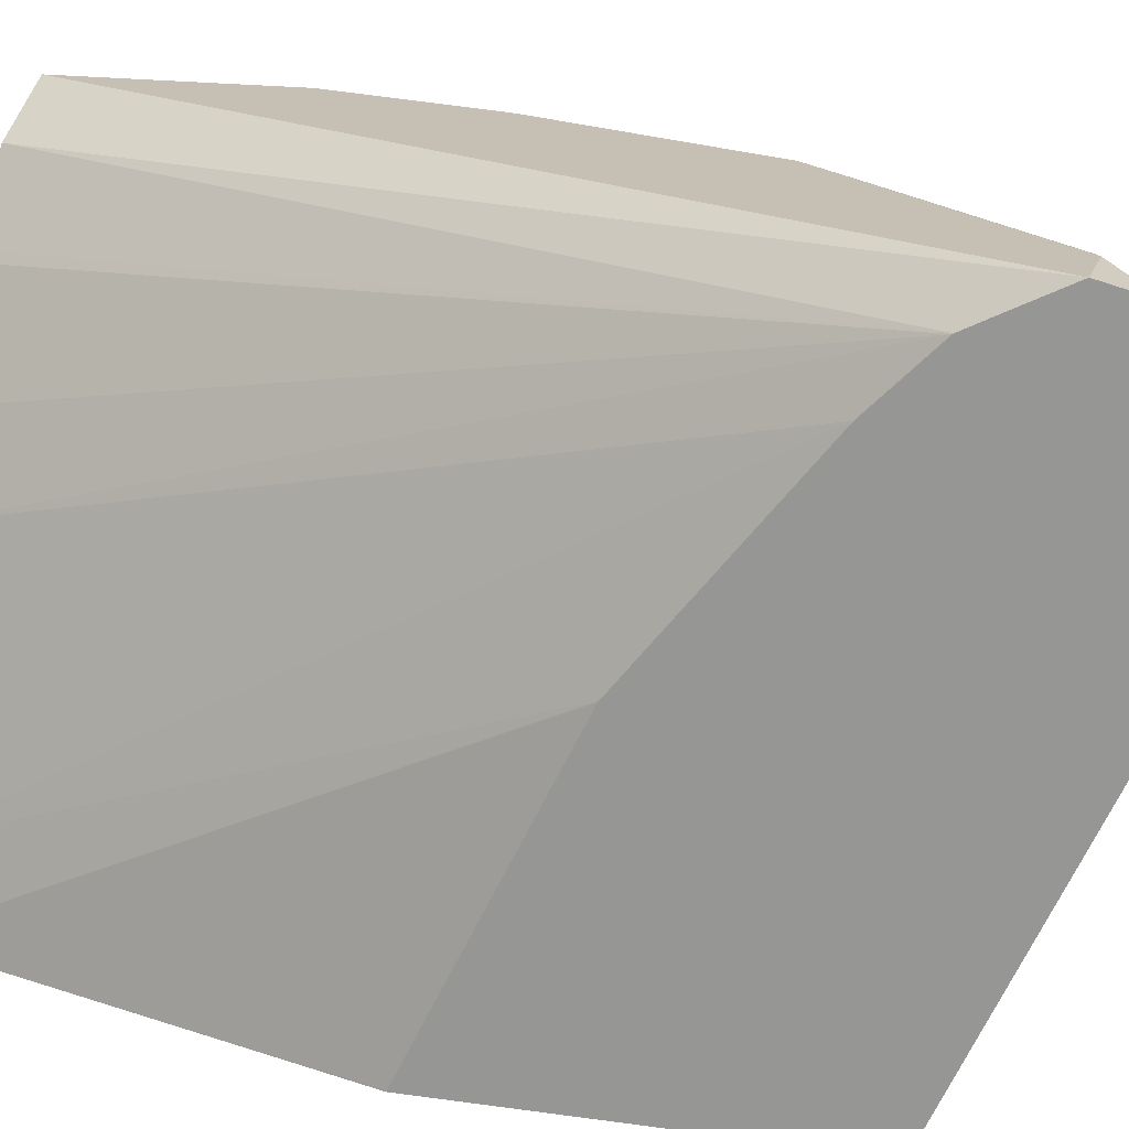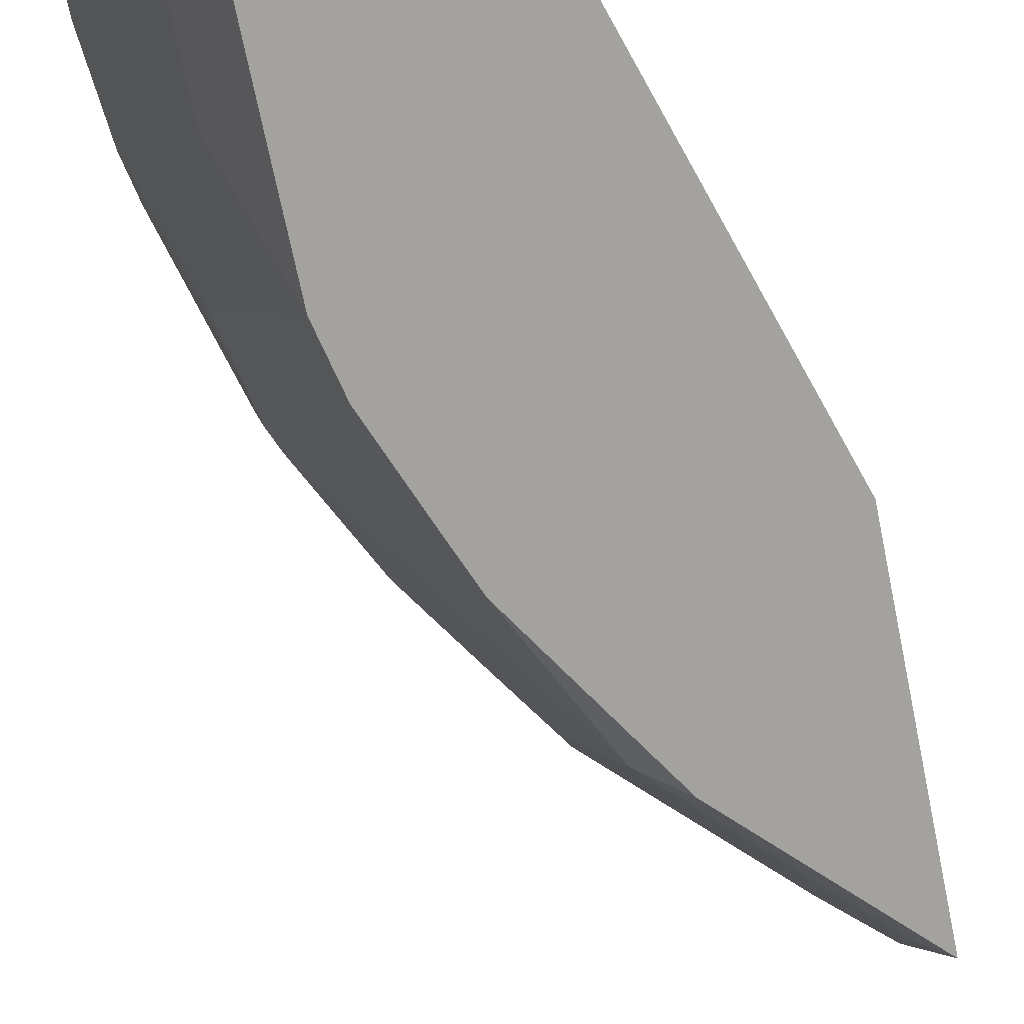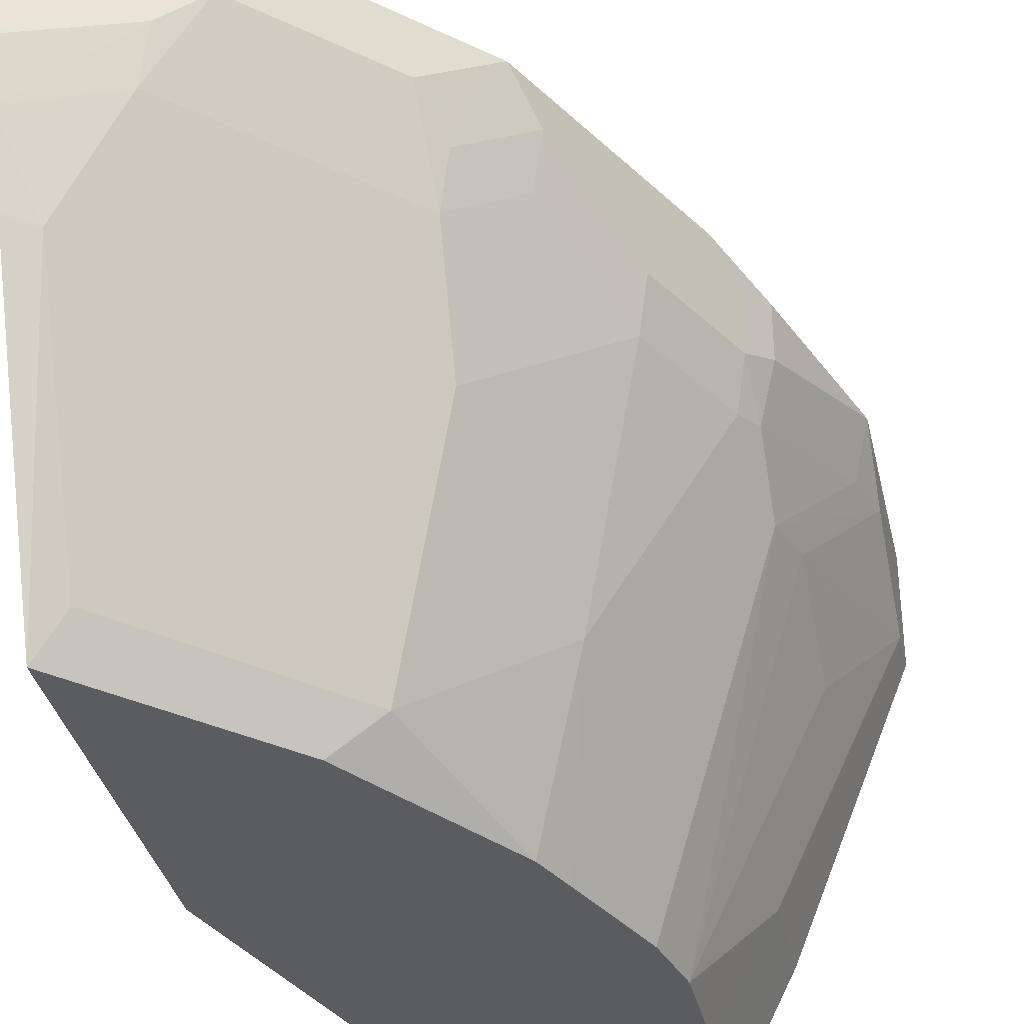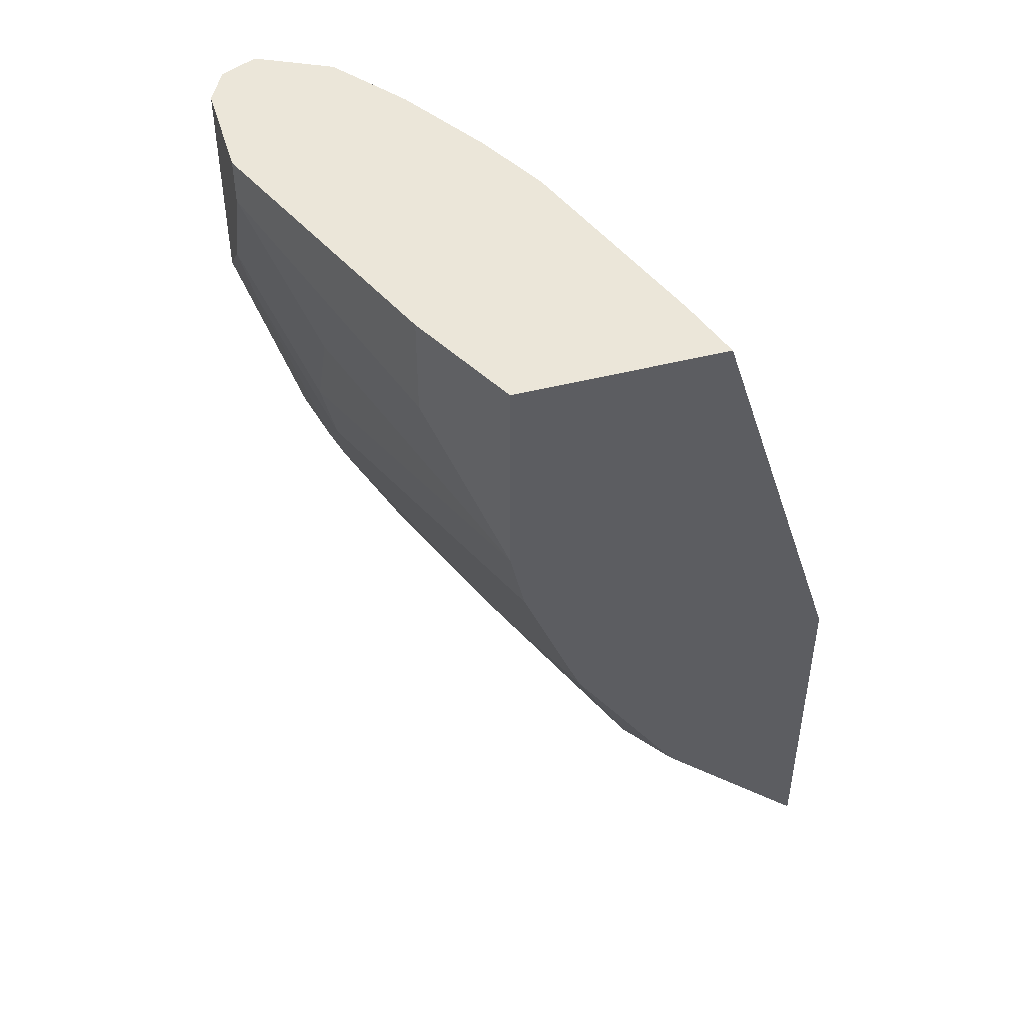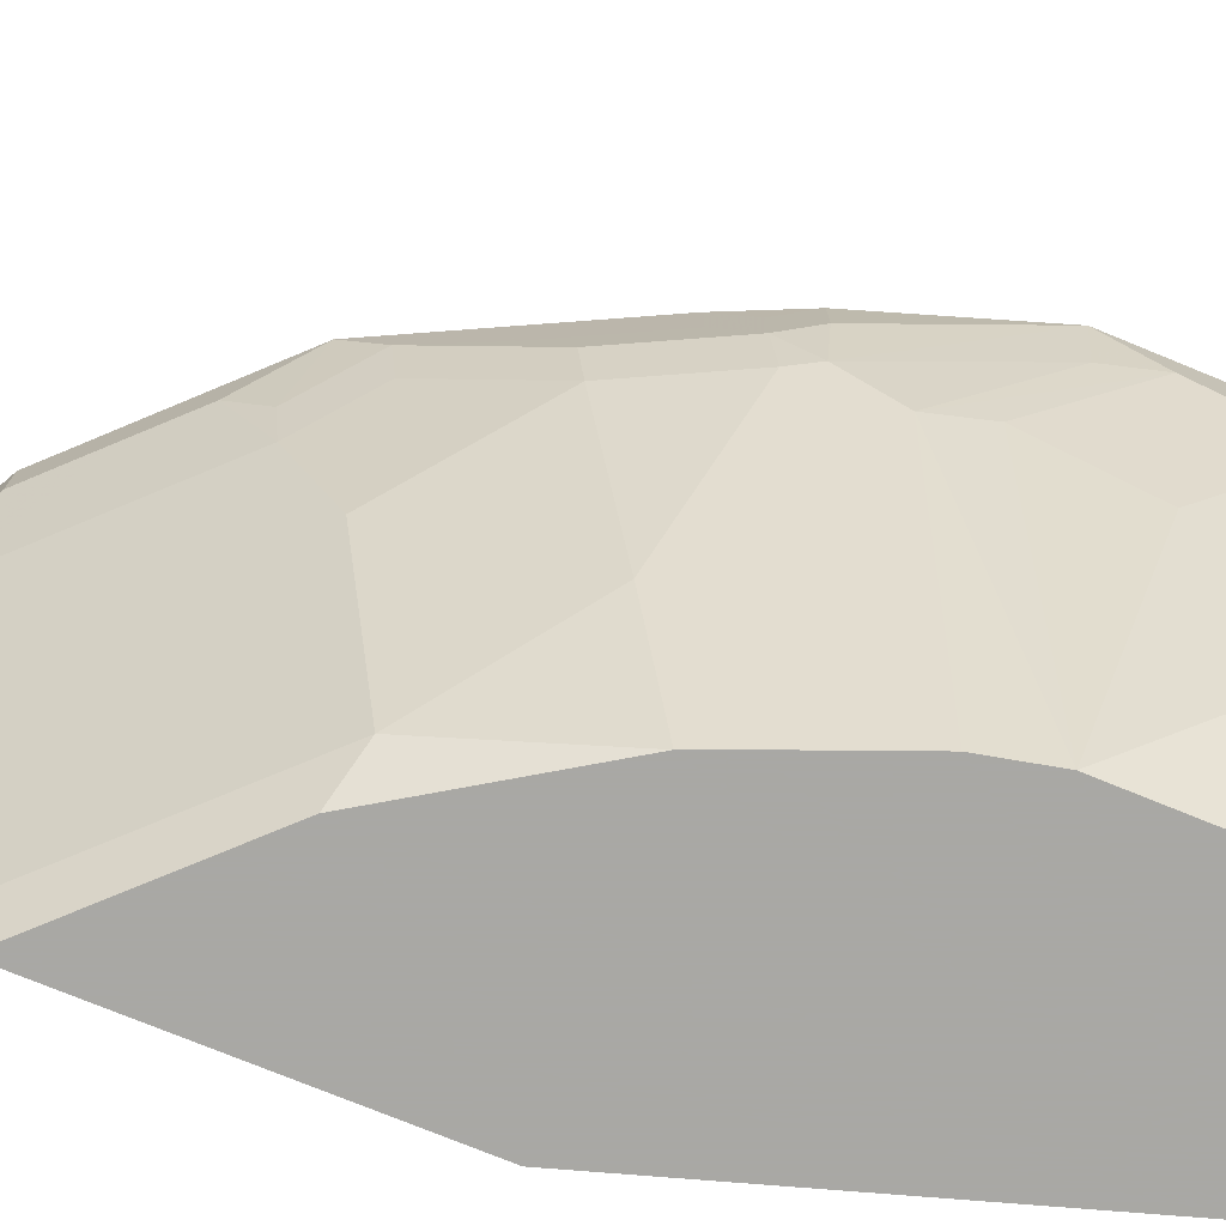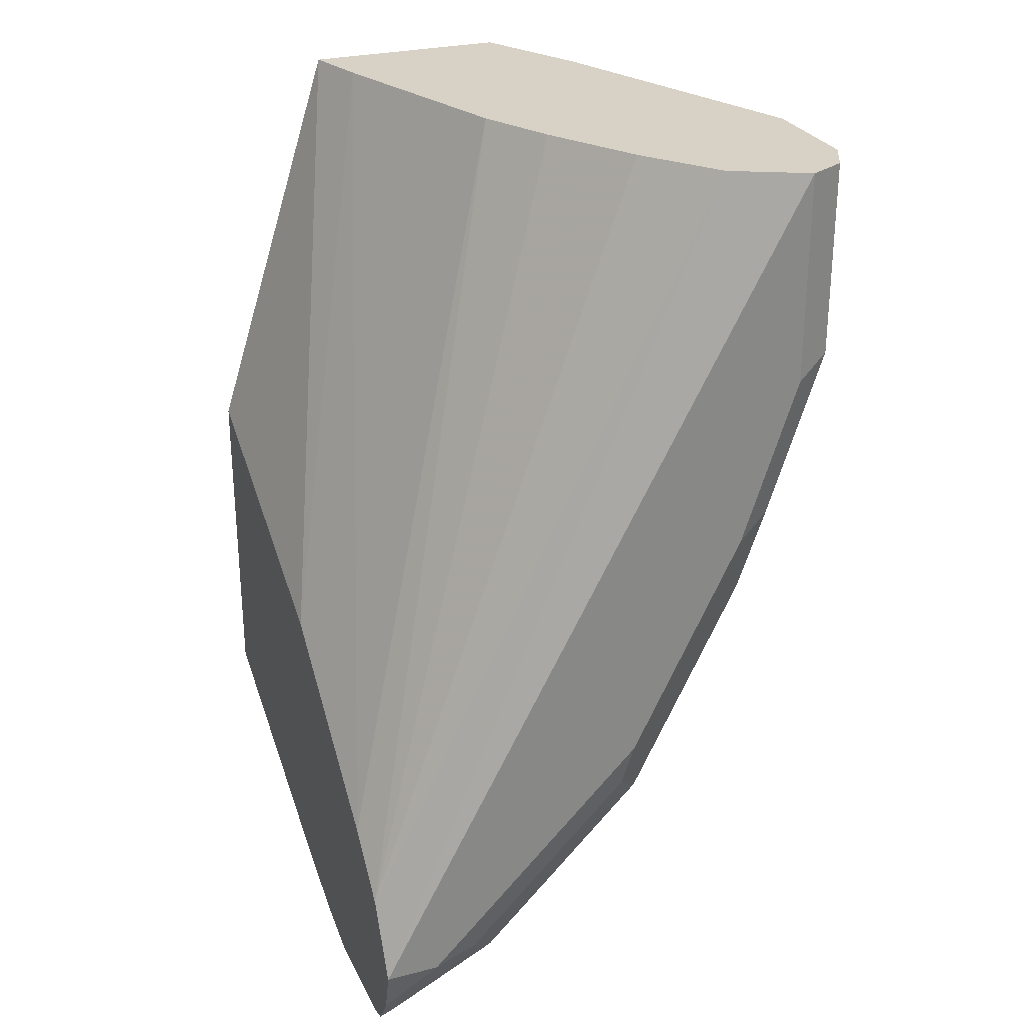
<metadata>
{"format":"obj","ext":"obj","renderer":"f3d","projection":"perspective","resolution":1024,"background":"white","views":[{"elev":18.1,"azim":-74.3,"up":"+Z"},{"elev":-72.4,"azim":-168.3,"up":"+Z"},{"elev":-35.1,"azim":12.5,"up":"+Z"},{"elev":46.7,"azim":163.7,"up":"+Y"},{"elev":-75.0,"azim":67.7,"up":"+Z"},{"elev":27.5,"azim":-21.6,"up":"+Y"}]}
</metadata>
<code>
v 0.2172 0.2079 0.6335
v 0.2233 0.2079 0.6541
v 0.2815 0.2079 0.6335
v 0.1764 0.07947 0.6335
v 0.1764 0.07936 0.6338
v 0.1764 0.07076 0.6511
v 0.1764 0.05321 0.6863
v 0.1764 0.03563 0.7215
v 0.2463 0.2079 0.7213
v 0.1764 -0.01158 0.7799
v 0.1764 -0.01186 0.7802
v 0.2884 0.2079 0.6472
v 0.2815 0.1759 0.6335
v 0.1764 -0.02602 0.6335
v 0.258 0.2079 0.7447
v 0.1764 -0.02916 0.7975
v 0.2943 0.2079 0.6589
v 0.2873 0.1759 0.6451
v 0.2815 0.1406 0.6335
v 0.198 -0.004421 0.6335
v 0.1847 -0.02638 0.6465
v 0.1847 -0.06157 0.7169
v 0.1764 -0.06576 0.719
v 0.2753 0.2079 0.7737
v 0.1764 -0.02944 0.7976
v 0.2991 0.2079 0.6685
v 0.2991 0.1759 0.6685
v 0.2932 0.1759 0.6568
v 0.3167 0.1231 0.7389
v 0.3123 0.1055 0.7367
v 0.2771 0.1208 0.6335
v 0.3167 0.1583 0.7213
v 0.2112 0.008864 0.6335
v 0.2199 0.008807 0.6465
v 0.2023 -0.06157 0.7521
v 0.1764 -0.07438 0.7408
v 0.2771 0.2079 0.7762
v 0.1764 -0.0409 0.8034
v 0.2932 0.2079 0.7975
v 0.3343 0.2079 0.7565
v 0.3343 0.1935 0.7565
v 0.3343 0.1583 0.7741
v 0.3123 0.08795 0.7543
v 0.2771 0.1055 0.6487
v 0.3299 0.1407 0.7719
v 0.2639 0.08795 0.6335
v 0.2243 0.02198 0.6335
v 0.2375 0.02642 0.6465
v 0.2375 0.008807 0.6817
v 0.2375 -0.02638 0.7521
v 0.2346 -0.04104 0.7799
v 0.217 -0.05862 0.7799
v 0.2052 -0.06449 0.7682
v 0.1764 -0.07893 0.7569
v 0.1764 -0.05275 0.8092
v 0.3049 0.2079 0.8034
v 0.3343 0.2079 0.7917
v 0.3343 0.1407 0.7917
v 0.3167 0.08795 0.7741
v 0.3108 0.07621 0.7682
v 0.3079 0.07916 0.7521
v 0.2771 0.07037 0.6839
v 0.2727 0.09674 0.6465
v 0.2727 0.06158 0.6817
v 0.2584 0.07458 0.6335
v 0.2551 0.044 0.6641
v 0.2551 0.008807 0.7169
v 0.2551 -0.008774 0.7521
v 0.2346 -0.04104 0.7975
v 0.2522 -0.02343 0.7799
v 0.2697 -0.005853 0.7975
v 0.217 -0.05862 0.7975
v 0.1935 -0.07036 0.7741
v 0.1818 -0.07623 0.7623
v 0.1764 -0.07893 0.7921
v 0.3167 0.2079 0.8092
v 0.1764 -0.06674 0.8056
v 0.1935 -0.05275 0.8092
v 0.3284 0.2079 0.8034
v 0.3167 0.08795 0.7917
v 0.3284 0.1466 0.8034
v 0.3049 0.0645 0.7975
v 0.3108 0.07621 0.7858
v 0.3049 0.0645 0.7799
v 0.2873 0.02934 0.7799
v 0.2932 0.04108 0.7682
v 0.2903 0.044 0.7521
v 0.2727 0.008807 0.7697
v 0.258 -0.01172 0.7682
v 0.2258 -0.03225 0.8063
v 0.2609 0.002938 0.8063
v 0.2756 0.005887 0.7858
v 0.2873 0.02934 0.7975
v 0.2756 0.02347 0.8034
v 0.2082 -0.04983 0.8063
v 0.1764 -0.07079 0.803
v 0.1818 -0.07623 0.7975
v 0.1935 -0.07036 0.7917
v 0.1764 -0.0773 0.7986
v 0.3167 0.1407 0.8092
v 0.3198 0.2079 0.8077
v 0.2287 -0.01759 0.8092
v 0.3108 0.09382 0.8034
v 0.2961 0.07329 0.8063
v 0.2639 0.0176 0.8092
v 0.2785 0.03813 0.8063
v 0.2991 0.08795 0.8092
f 55 100 76
f 54 97 75
f 55 76 56
f 55 77 78
f 55 78 102
f 53 74 54
f 55 102 105
f 55 105 107
f 55 107 100
f 54 74 97
f 58 82 80
f 57 81 58
f 58 80 59
f 58 81 103
f 58 103 82
f 59 80 83
f 59 83 60
f 60 83 82
f 60 82 84
f 53 73 74
f 60 84 85
f 60 85 86
f 57 79 81
f 52 73 53
f 46 64 65
f 52 72 98
f 43 45 58
f 60 86 87
f 43 58 59
f 43 59 60
f 43 60 61
f 43 61 64
f 43 64 62
f 44 63 46
f 44 62 64
f 44 64 63
f 46 63 64
f 47 65 48
f 48 65 66
f 48 66 67
f 48 67 49
f 49 67 50
f 50 67 68
f 50 68 70
f 50 70 51
f 51 69 72
f 51 72 52
f 51 70 71
f 51 71 69
f 52 98 73
f 60 87 61
f 81 107 103
f 64 87 66
f 81 101 100
f 81 100 107
f 82 103 104
f 82 104 94
f 82 94 93
f 82 93 85
f 82 85 84
f 85 93 92
f 85 92 86
f 86 92 88
f 80 82 83
f 86 88 87
f 90 91 105
f 90 105 102
f 91 94 106
f 91 106 105
f 94 104 106
f 96 99 97
f 103 107 104
f 104 105 106
f 104 107 105
f 42 58 45
f 88 92 89
f 79 101 81
f 78 90 102
f 78 95 90
f 64 66 65
f 66 87 67
f 68 87 88
f 68 88 89
f 68 89 70
f 69 90 95
f 69 95 72
f 69 71 91
f 69 91 90
f 70 89 71
f 71 89 92
f 71 92 93
f 71 93 94
f 71 94 91
f 72 95 96
f 72 96 97
f 72 97 98
f 73 98 97
f 73 97 74
f 75 97 99
f 76 100 101
f 77 96 78
f 78 96 95
f 61 87 64
f 40 42 41
f 67 87 68
f 40 57 58
f 1 6 7
f 1 7 8
f 1 8 2
f 2 8 10
f 2 10 11
f 2 11 9
f 3 12 13
f 4 14 23
f 4 23 36
f 4 36 54
f 1 5 6
f 4 54 75
f 4 99 96
f 4 96 77
f 4 77 55
f 4 55 38
f 4 38 25
f 4 25 16
f 4 16 11
f 4 11 10
f 4 10 8
f 4 8 7
f 4 75 99
f 1 4 5
f 1 14 4
f 1 20 14
f 40 58 42
f 1 2 9
f 1 9 15
f 1 15 24
f 1 24 37
f 1 37 39
f 1 39 56
f 1 56 76
f 1 76 101
f 1 101 79
f 1 79 57
f 1 57 40
f 1 40 26
f 1 26 17
f 1 17 12
f 1 12 3
f 1 3 13
f 1 19 31
f 1 31 46
f 1 46 65
f 1 65 47
f 1 47 33
f 1 33 20
f 4 7 6
f 4 6 5
f 1 13 19
f 9 16 15
f 25 38 39
f 25 39 37
f 26 40 41
f 26 41 27
f 27 41 32
f 29 32 41
f 29 41 42
f 29 42 30
f 30 43 62
f 30 62 44
f 30 44 31
f 30 42 45
f 30 45 43
f 31 44 46
f 34 47 48
f 34 48 49
f 35 50 51
f 35 51 52
f 35 52 53
f 35 53 36
f 36 53 54
f 38 55 39
f 9 11 16
f 24 25 37
f 22 36 23
f 33 47 34
f 21 50 35
f 12 17 28
f 22 35 36
f 12 28 18
f 12 18 13
f 39 55 56
f 13 18 19
f 14 21 22
f 14 22 23
f 15 16 24
f 16 25 24
f 17 26 27
f 17 27 28
f 14 20 21
f 19 29 30
f 18 28 19
f 21 49 50
f 21 35 22
f 20 34 21
f 21 34 49
f 19 32 29
f 20 33 34
f 19 27 32
f 19 28 27
f 19 30 31

</code>
